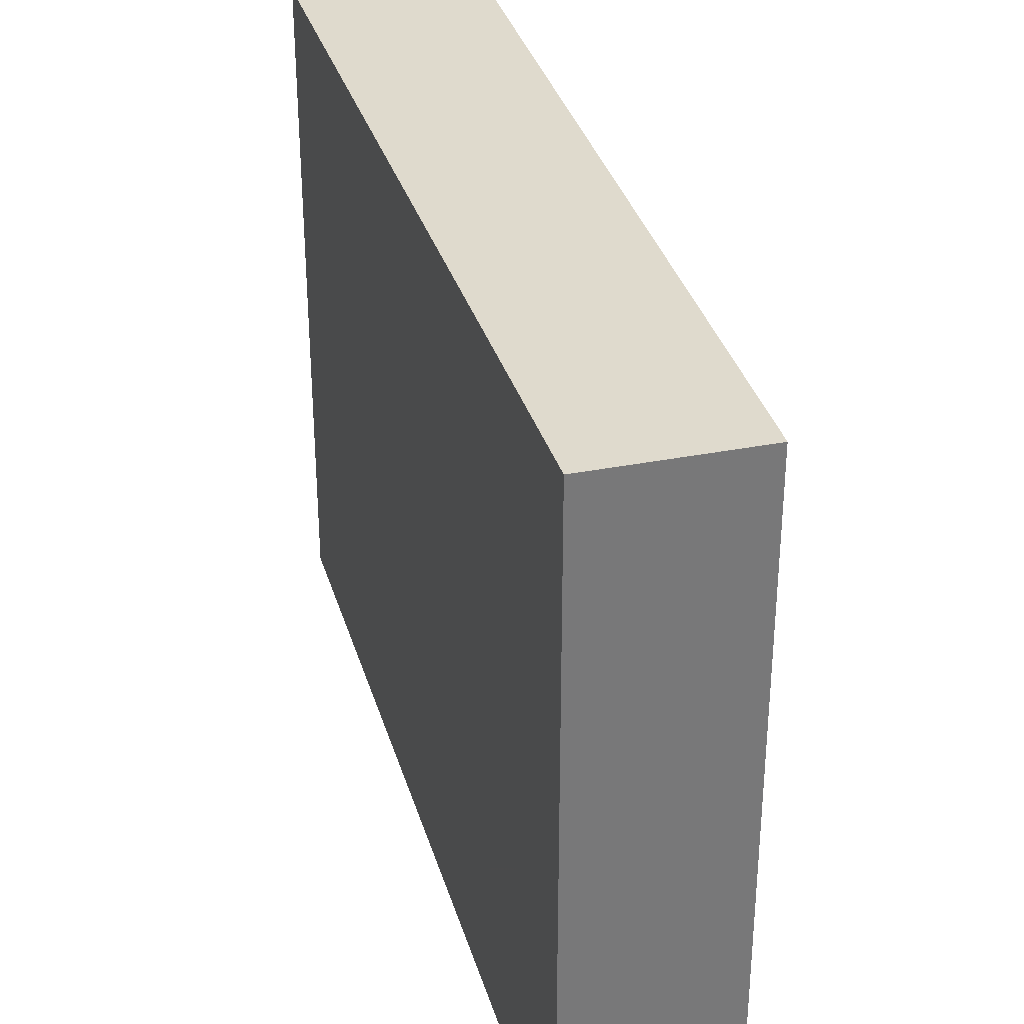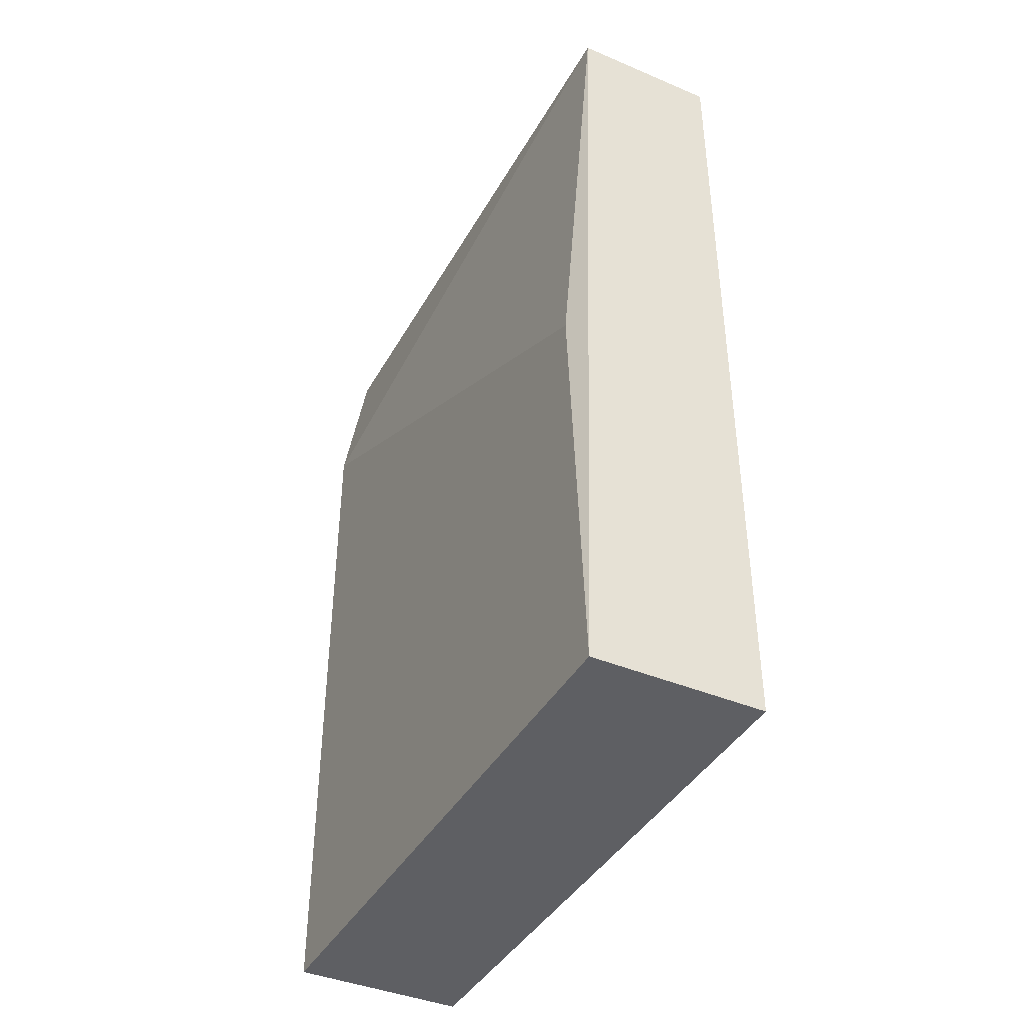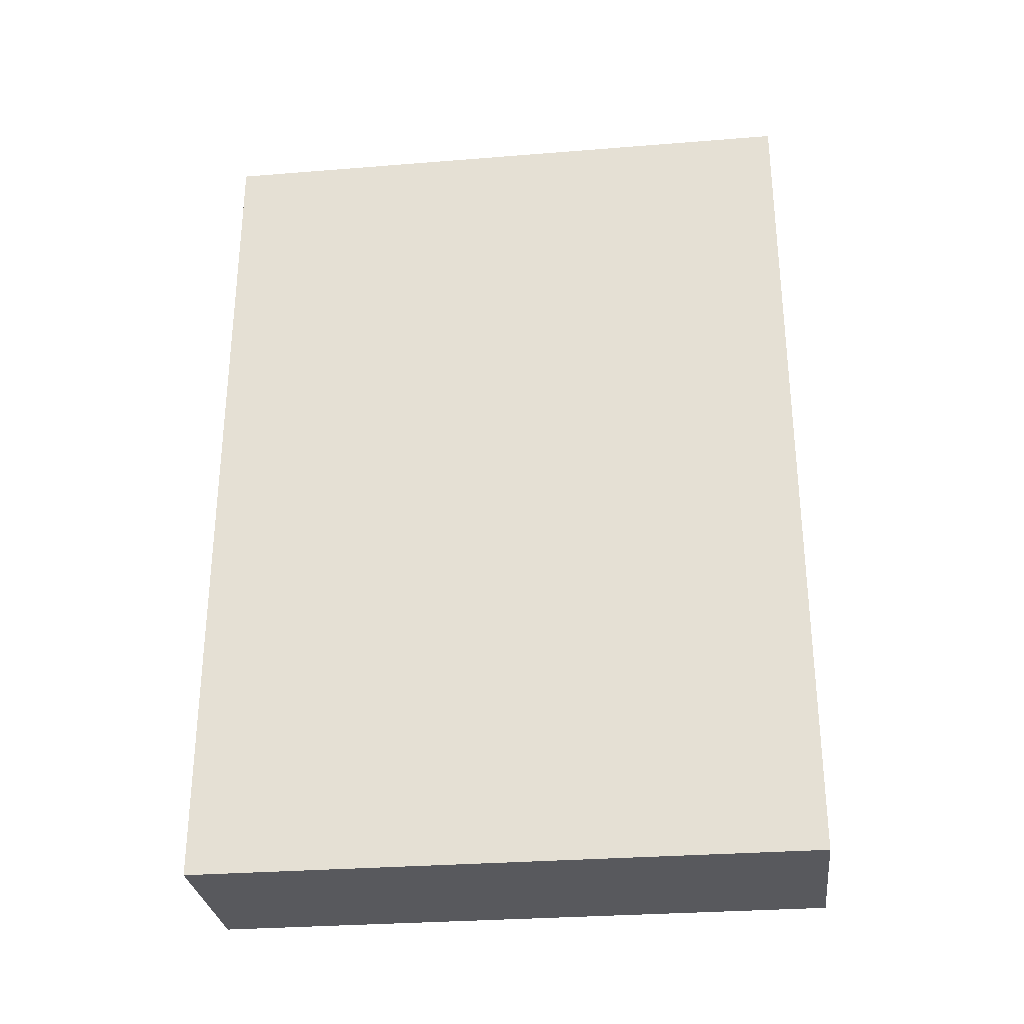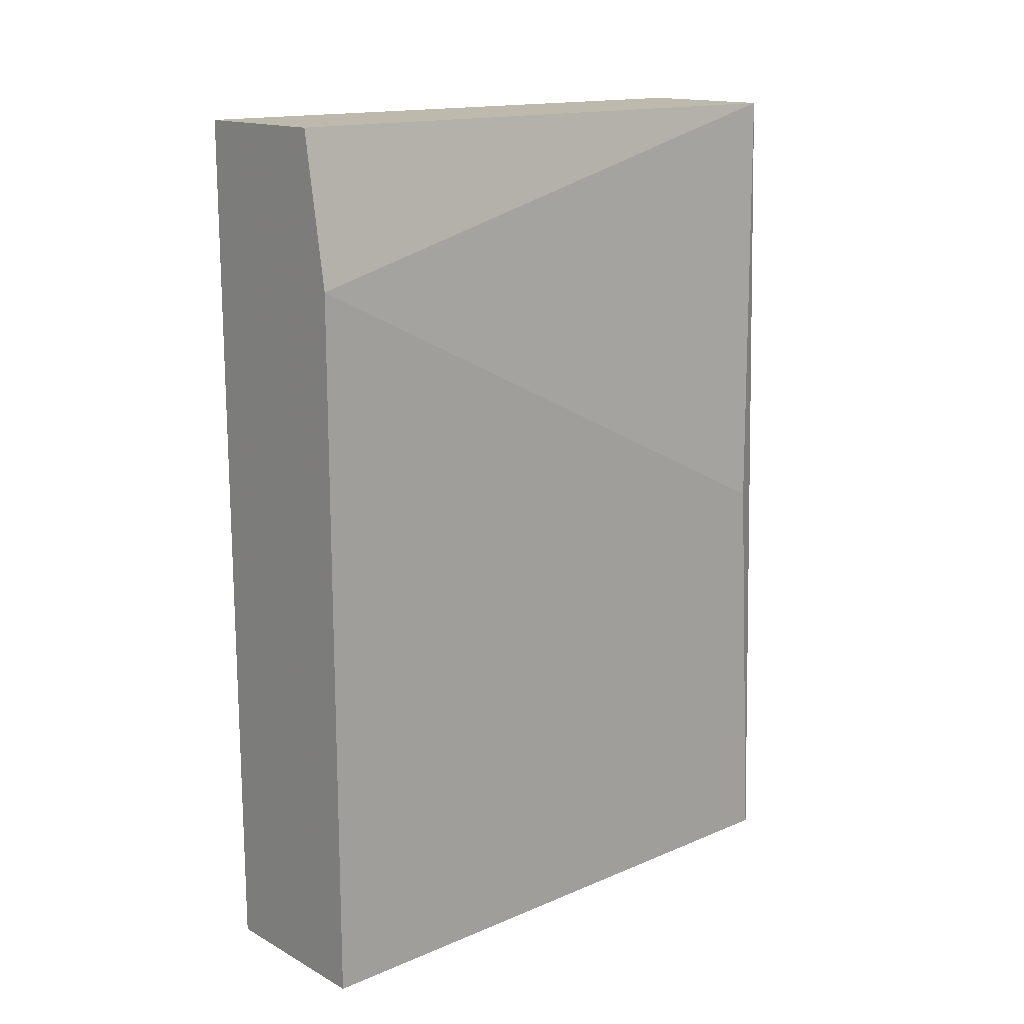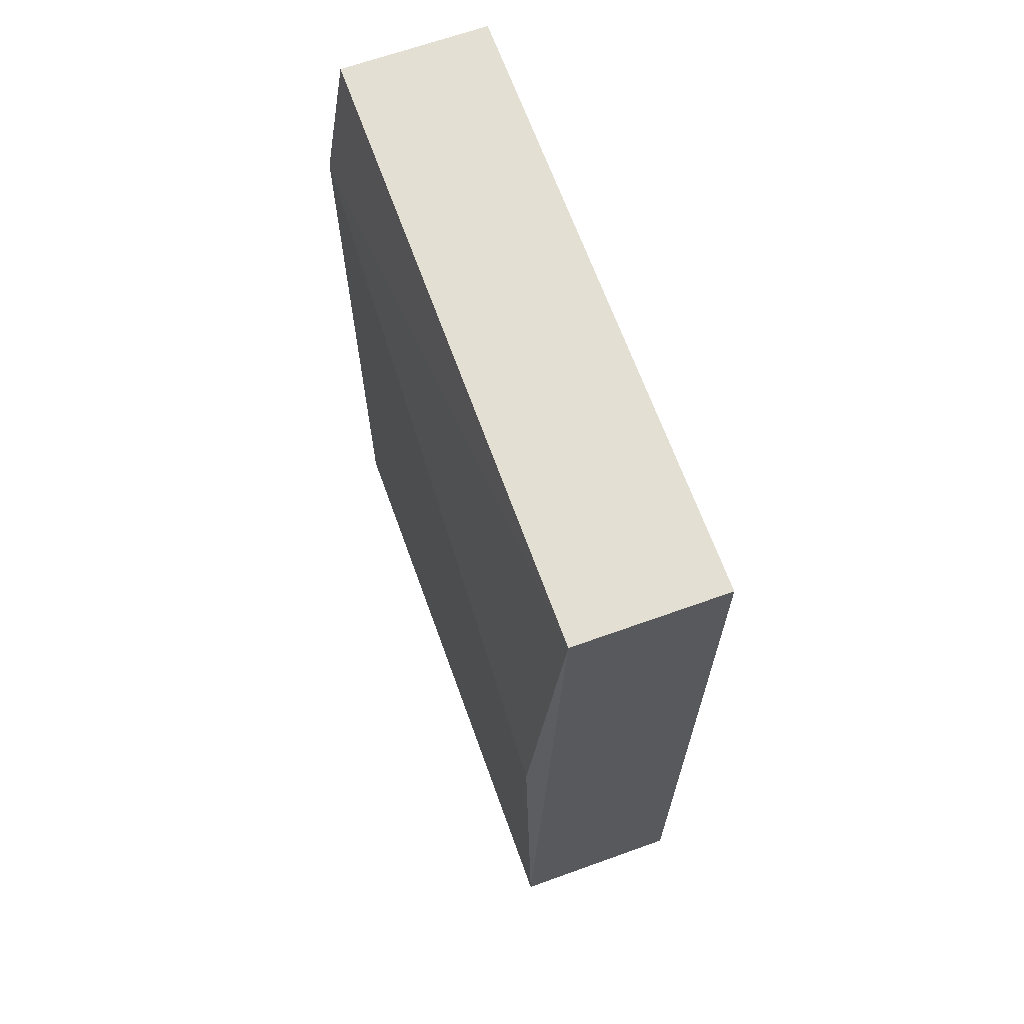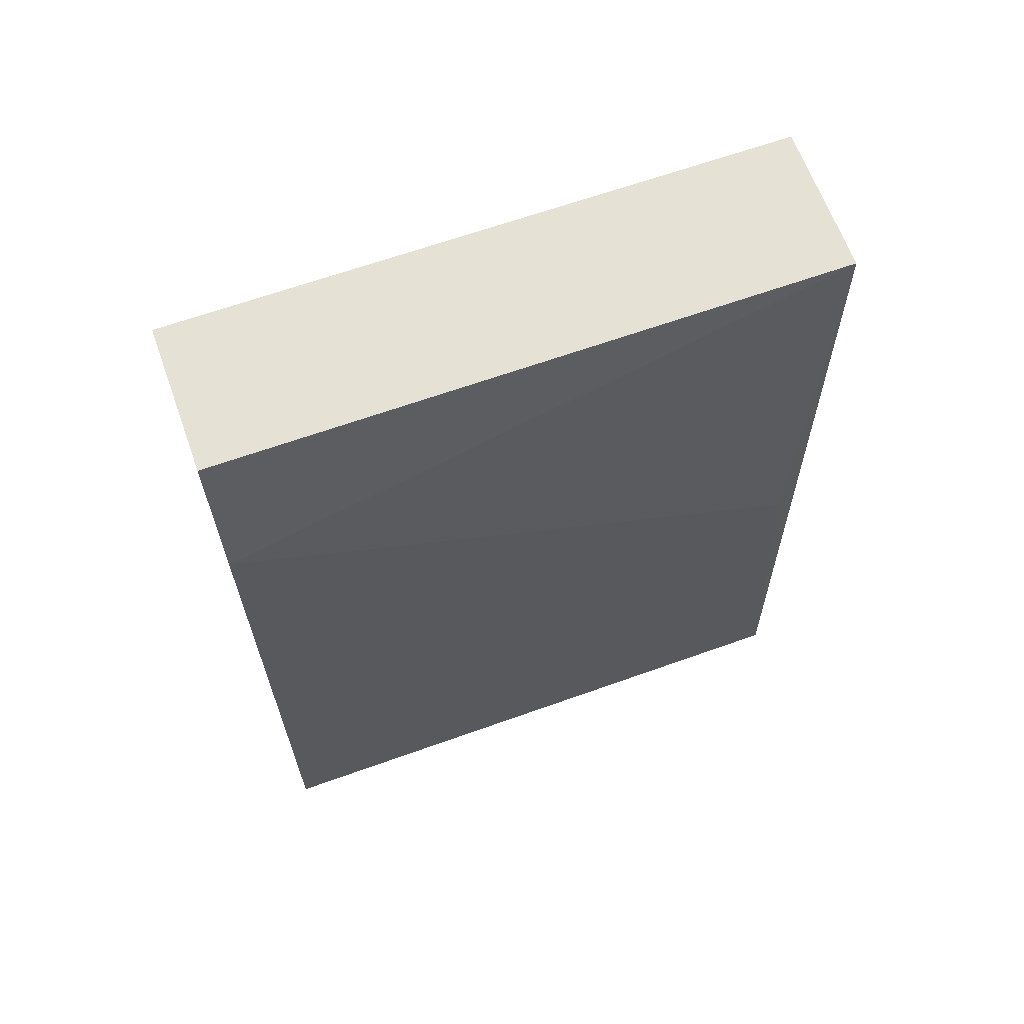
<metadata>
{"format":"obj","ext":"obj","renderer":"f3d","projection":"perspective","resolution":1024,"background":"white","views":[{"elev":32.6,"azim":-15.5,"up":"+Y"},{"elev":-41.1,"azim":152.9,"up":"+Z"},{"elev":-29.8,"azim":-83.3,"up":"+Z"},{"elev":15.3,"azim":48.3,"up":"+Z"},{"elev":66.4,"azim":160.2,"up":"+Z"},{"elev":65.0,"azim":70.2,"up":"+Z"}]}
</metadata>
<code>
v -0.02708 0.03198 0.05273
v -0.02708 0.03198 -0.000651
v -0.02708 -0.00615 0.05273
v -0.02708 -0.00615 -0.000651
v -0.01793 0.03198 0.05273
v -0.01793 -0.00615 0.05273
v -0.01641 0.03045 0.02528
v -0.01641 0.03198 -0.000651
v -0.01641 -0.00615 0.04357
v -0.01641 -0.00615 -0.000651
f 5 6 9
f 2 4 3
f 4 2 10
f 3 4 10
f 2 3 1
f 1 3 6
f 3 10 6
f 7 10 8
f 10 2 8
f 2 1 8
f 8 1 5
f 1 6 5
f 7 8 5
f 7 5 9
f 10 7 9
f 6 10 9

</code>
